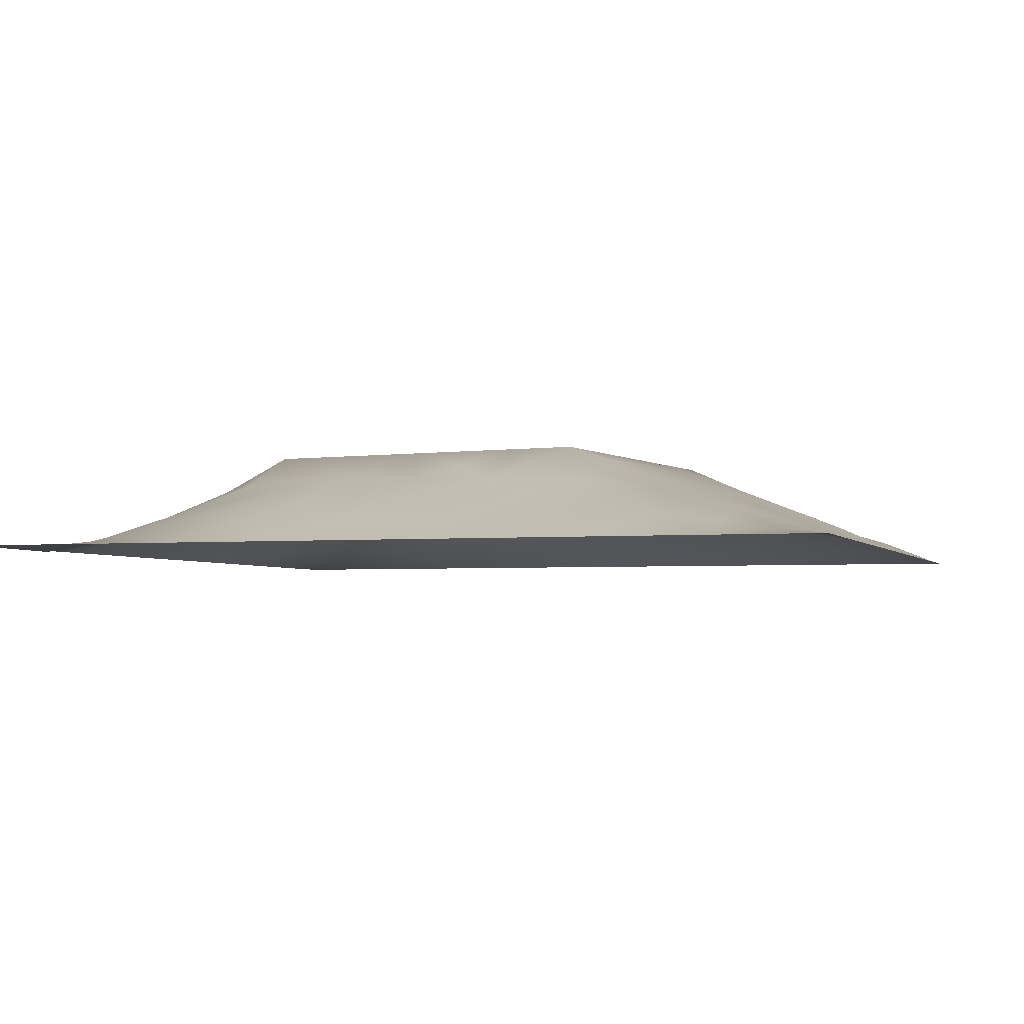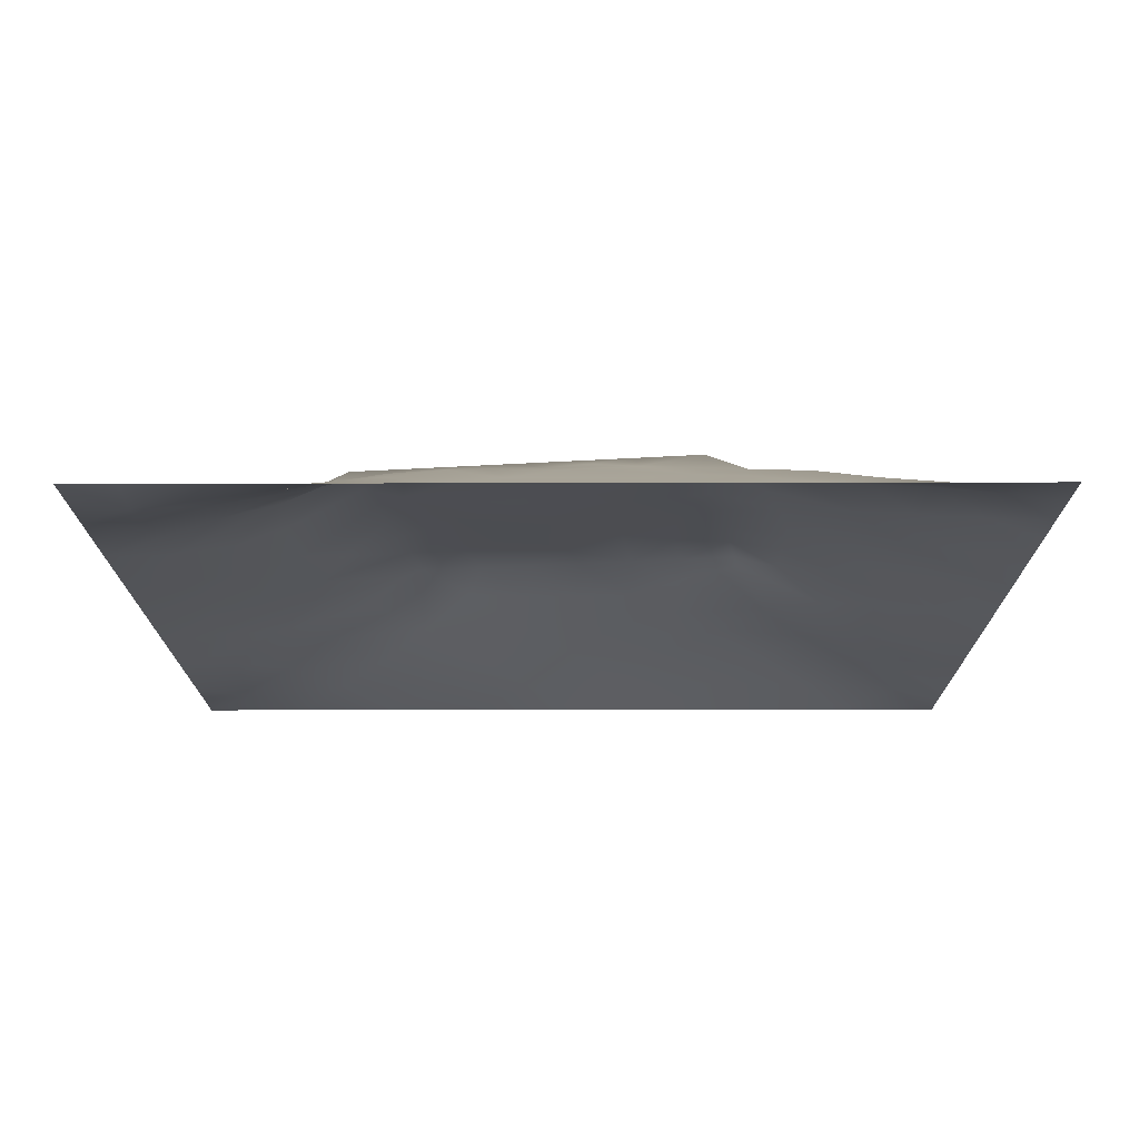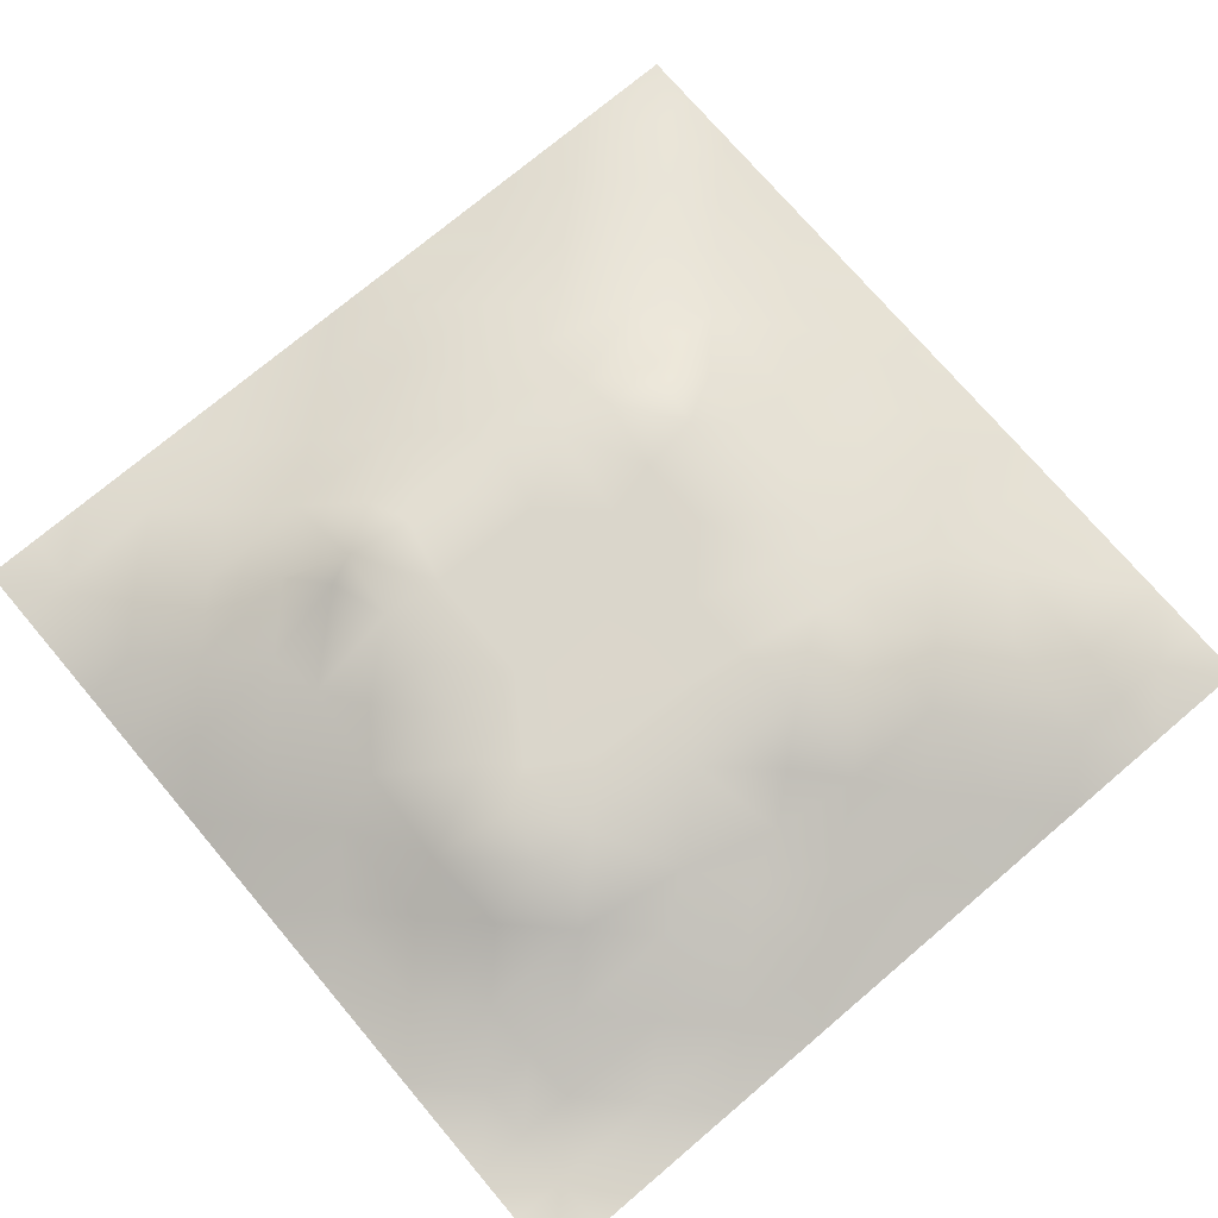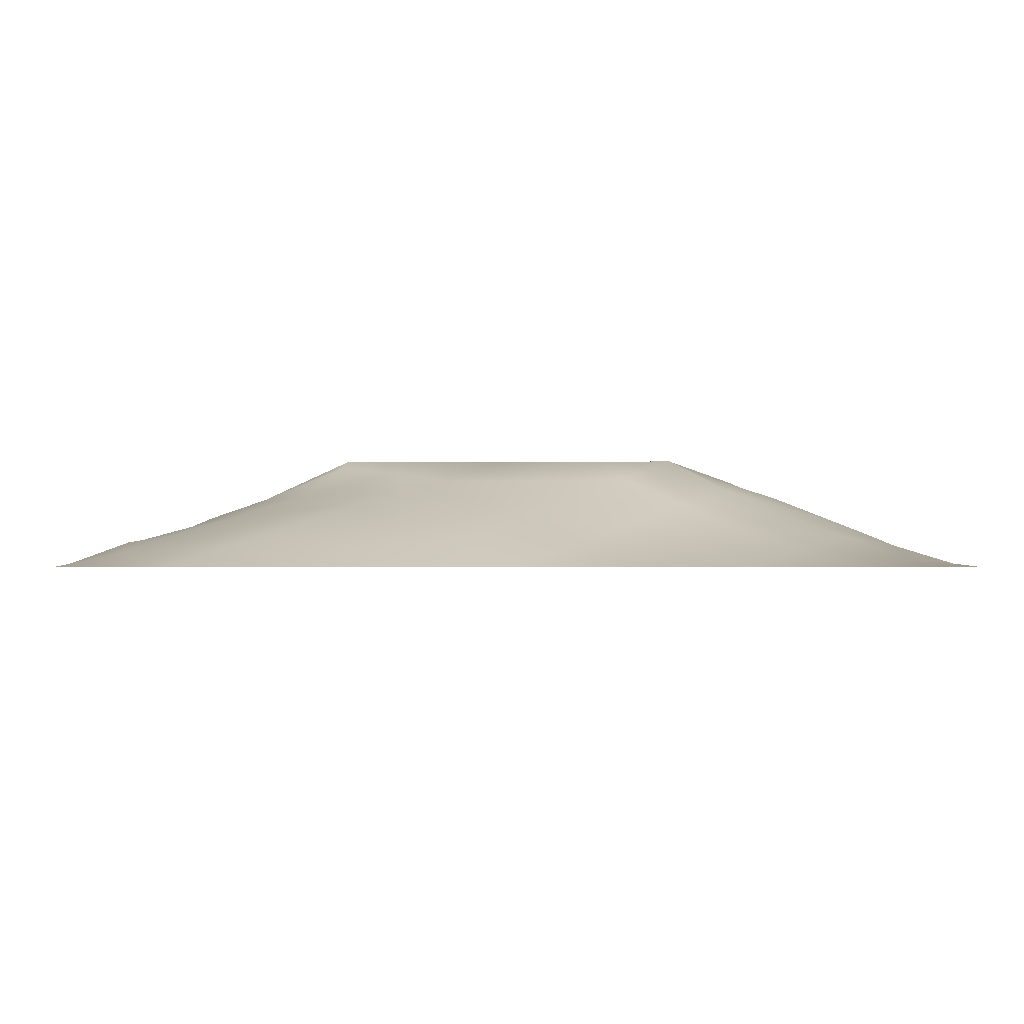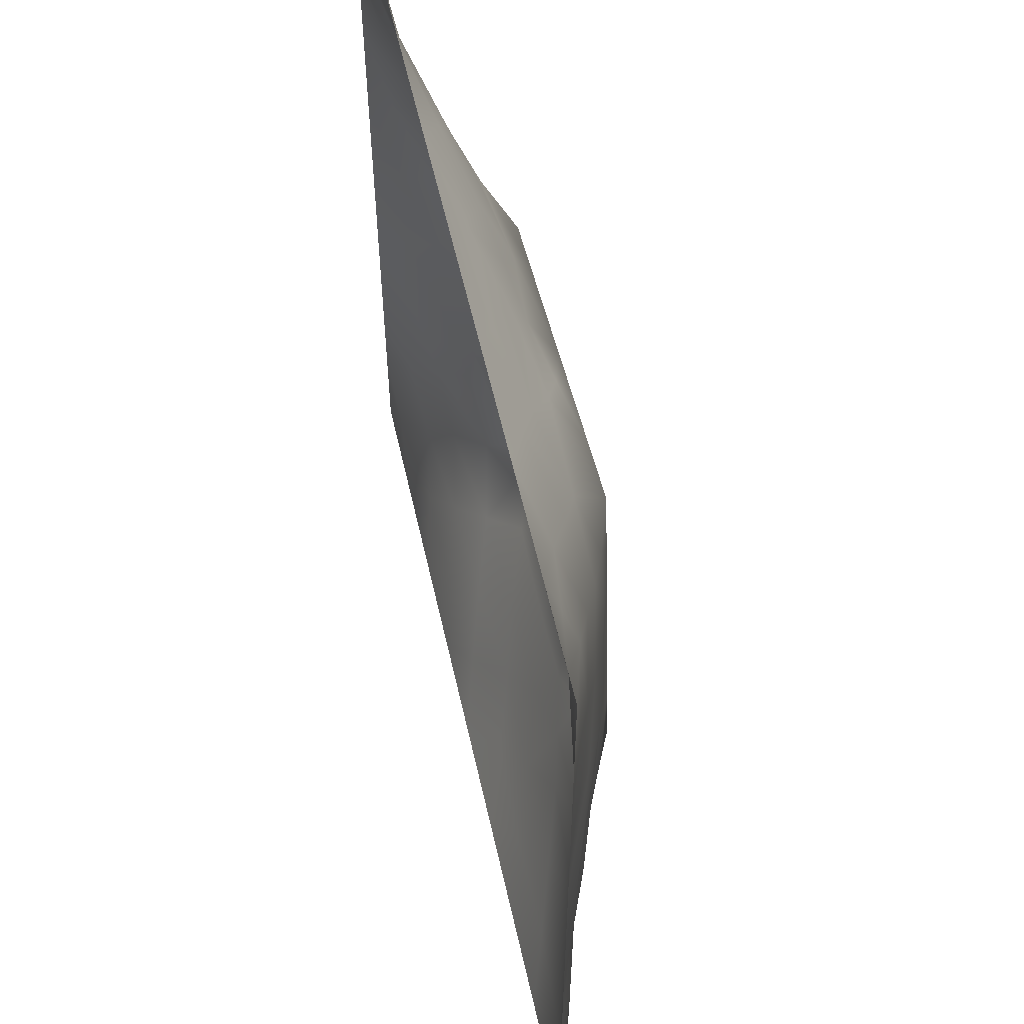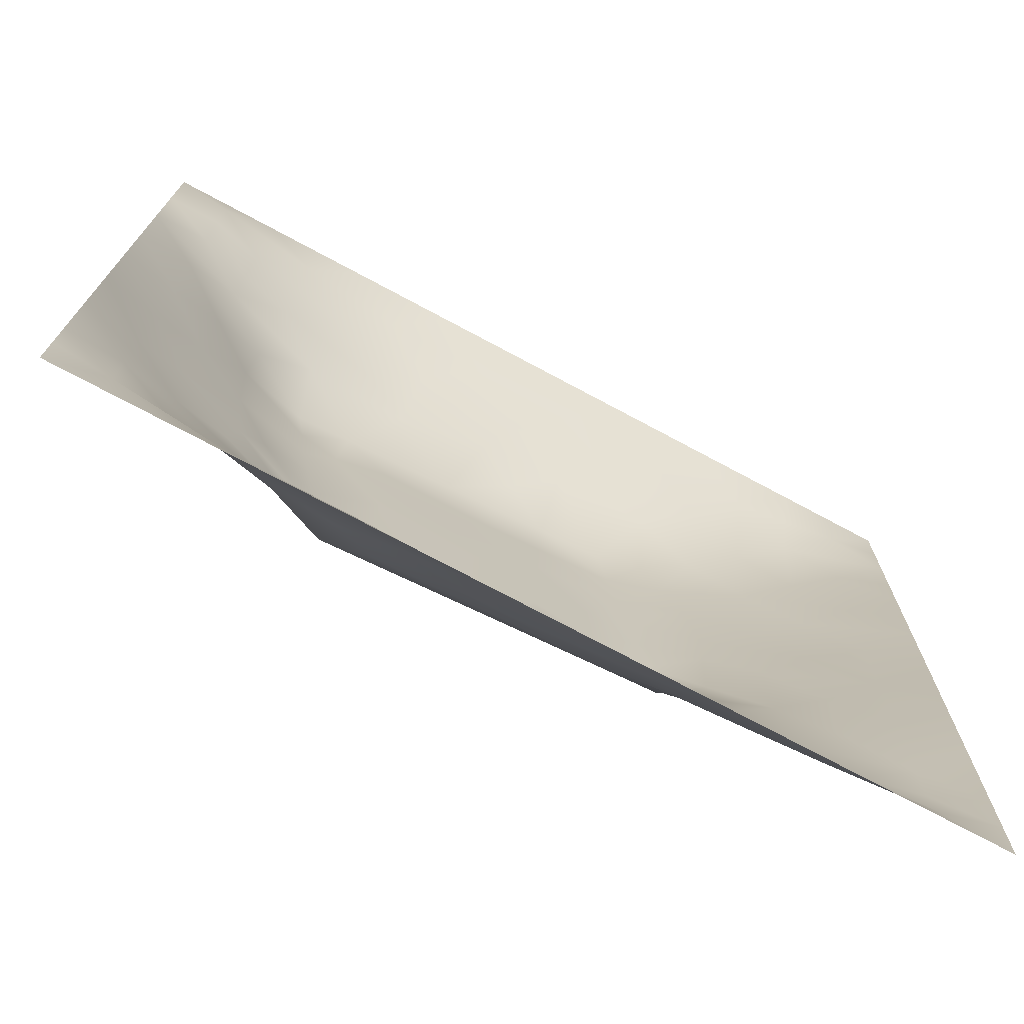
<metadata>
{"format":"obj","ext":"obj","renderer":"f3d","projection":"perspective","resolution":1024,"background":"white","views":[{"elev":-3.3,"azim":-162.0,"up":"+Z"},{"elev":-16.2,"azim":-179.7,"up":"+Z"},{"elev":73.8,"azim":139.7,"up":"+Z"},{"elev":0.2,"azim":-0.7,"up":"+Z"},{"elev":58.0,"azim":-102.7,"up":"+Y"},{"elev":-73.7,"azim":151.8,"up":"+Y"}]}
</metadata>
<code>
v -0 0 -0
v 1 0 -0
v -0 1 0
v 1 1 0
v 0.5018 0.501 0.1197
v -0 0.5 0
v 0.5 1 0
v 1 0.5 0
v 0.5 -0 0
v 0.2452 0.7565 0.08228
v 0.7574 0.7558 0.0817
v 0.246 0.2459 0.07739
v 0.7569 0.2444 0.08322
v 0.75 0 0
v 0.25 0 0
v 1 0.75 0
v 1 0.25 0
v 0.25 1 0
v 0.75 1 0
v 0 0.25 0
v 0 0.75 -0
v 0.3639 0.2156 0.08137
v 0.6335 0.7777 0.08961
v 1 0.9375 0
v 0.6832 0.6884 0.1199
v 0.8811 0.3738 0.05484
v 0.6268 0.1239 0.04349
v 0.632 0.3701 0.1205
v 0.8778 0.1226 0.02958
v 0.3749 0.1217 0.04824
v 0.122 0.1221 0.03546
v 0.4936 0.2453 0.09532
v 0.8787 0.6268 0.04981
v 0.6325 0.6314 0.1211
v 0.8759 0.8754 0.01623
v 0.3741 0.8786 0.04986
v 0.2569 0.6035 0.09735
v 0.1219 0.8785 0.03488
v 0.1211 0.6267 0.05005
v 0.6268 0.8807 0.05399
v 0.1212 0.3743 0.05008
v 0.2485 0.1213 0.04514
v 0.8791 0.752 0.04182
v 0.8803 0.2479 0.04744
v 0.2476 0.8816 0.05235
v 0.7521 0.8783 0.04031
v 0.1221 0.2484 0.04309
v 0.1215 0.7528 0.04494
v 0.2998 0.722 0.1027
v 0 0.6875 -0
v 0.5536 0.7071 0.1199
v 0.8804 0.5005 0.05488
v 0.4274 0.7253 0.1199
v 0.2427 0.4548 0.09598
v 0 0.375 0
v 0.5005 0.8801 0.05466
v 0.5017 0.6314 0.1199
v 0.2433 0.372 0.09847
v 0.1215 0.5004 0.05062
v 0.3713 0.5009 0.1206
v 0.6305 0.2433 0.09874
v 0.5011 0.121 0.05204
v 0.5016 0.3707 0.12
v 0 0.625 0
v 0 0.875 0
v 0 0.125 0
v 0.625 1 0
v 0.875 1 0
v 0.125 1 0
v 0.375 1 0
v 1 0.375 0
v 1 0.125 0
v 1 0.875 0
v 1 0.625 0
v 0.375 0 0
v 0.125 0 0
v 0.875 0 0
v 0.625 0 0
v 0.7523 0.1232 0.03907
v 0.6322 0.501 0.1199
v 0.7189 0.4888 0.1199
v 0.06143 0.3121 0.02208
v 0.183 0.4369 0.07385
v 0.1834 0.3104 0.06772
v 0.06072 0.4375 0.0254
v 0.6881 0.9404 0.02591
v 0.6916 0.8185 0.07081
v 0.5629 0.9394 0.02572
v 0.06079 0.6885 0.02373
v 0.183 0.6912 0.06904
v 0.05962 0.563 0.02791
v 0.1864 0.941 0.02486
v 0.1833 0.8179 0.0582
v 0.06201 0.9383 0.008724
v 0.4366 0.5662 0.1198
v 0.8774 0.8141 0.03024
v 0.9375 0 -0
v 0.3097 0.8197 0.07508
v 0.4375 0.9391 0.02506
v 0.9381 0.8127 0.01262
v 0.816 0.8155 0.04655
v 0.9371 0.937 -0.005849
v 0.9375 1 0
v 0.5672 0.5662 0.1197
v 0.7097 0.4256 0.1199
v 0.8274 0.5941 0.07913
v 0.8214 0.692 0.07767
v 0.939 0.5629 0.02485
v 0.4913 0.716 0.1199
v 0.6928 0.5885 0.1199
v 0.4364 0.4359 0.1197
v 0.1865 0.0601 0.02296
v 0.06108 0.06137 0.01447
v 0.1838 0.1836 0.05629
v 0.3123 0.06139 0.02196
v 0.3108 0.1832 0.06713
v 0.4378 0.05927 0.02874
v 0.8134 0.06161 0.0171
v 0.9377 0.06236 0.004877
v -0 0.9375 0
v 0.567 0.4357 0.1199
v 0.5262 0.8103 0.07948
v 0.5651 0.1838 0.07196
v 0.6915 0.1834 0.06832
v 0.5631 0.06241 0.02114
v 0.9413 0.3119 0.02817
v 0.82 0.3093 0.07509
v 0.9408 0.4374 0.02869
v 0.3119 0.9403 0.02651
v -0 0.0625 -0
v 0.8174 0.1838 0.0541
v 0.8077 0.3702 0.08024
v 0.6883 0.06293 0.01743
v 0.05914 0.1235 0.0243
v 0.9398 0.1866 0.02068
v 0.4377 0.1829 0.07294
v 0.05958 0.1865 0.02459
v 0.0625 1 0
v 0.9383 0.6879 0.0204
v 0.7001 0.3629 0.1199
v 0.06022 0.8139 0.02224
v 0.8125 0.9374 0.01086
v 0.1819 0.5642 0.07586
v 0.3582 0.3314 0.1199
v 0.3398 0.6602 0.1199
v 0.6893 0.2836 0.1199
v 0.2936 0.3406 0.1199
v 0.7464 0.6794 0.1199
v 0.3506 0.7364 0.1199
v 0.4875 0.3128 0.1199
v 0.5822 0.8364 0.06897
v 0.2895 0.3265 0.1125
v 0.3307 0.5973 0.1199
v 0.7213 0.2935 0.1055
v 0.9369 0.8742 0.000151
v 0.435 0.6415 0.1198
v 0.2761 0.6628 0.102
v 0.7278 0.5523 0.1199
v 0.6174 0.6979 0.1199
v 0.3125 0.4711 0.1199
v 0.4229 0.3221 0.1199
v 0.3606 0.2893 0.1048
v 0.5499 0.3038 0.1199
v 0.3215 0.5336 0.1199
v 0.4175 0.2516 0.09563
v 0.4248 0.8218 0.07758
v 0.8203 0.4818 0.08017
v 1 0.0625 -0
v 0.3716 0.4155 0.1201
v 0.7755 0.423 0.09633
v 0.2399 0.5165 0.09547
v 0.6141 0.2945 0.1199
v 1 0.1875 0
v 0 0.8125 -0
v 0.4778 0.7699 0.09793
v 0.5577 0.2428 0.09642
v 0.3033 0.4074 0.1199
v 0.1238 0.9394 0.0174
v 0.7369 0.6149 0.1199
f 129 99 70
f 112 31 113
f 170 132 167
f 26 167 132
f 58 152 147
f 160 54 177
f 173 17 135
f 129 36 99
f 3 120 94
f 152 12 162
f 11 25 148
f 80 110 104
f 115 112 15
f 163 172 28
f 114 137 31
f 76 112 113
f 58 177 54
f 15 112 76
f 115 15 75
f 45 92 93
f 113 134 130
f 148 25 179
f 22 30 136
f 38 93 92
f 16 73 100
f 165 22 136
f 89 64 39
f 83 58 54
f 57 95 104
f 116 30 22
f 42 112 115
f 66 130 134
f 140 105 28
f 155 100 73
f 129 70 18
f 63 28 121
f 165 162 22
f 114 31 42
f 150 165 32
f 37 153 157
f 164 153 37
f 39 90 89
f 61 172 176
f 139 16 43
f 32 165 136
f 161 144 162
f 51 159 23
f 142 46 35
f 78 125 9
f 121 80 5
f 60 95 153
f 169 177 144
f 9 125 117
f 175 53 109
f 162 165 161
f 126 44 17
f 60 169 111
f 178 92 69
f 63 161 150
f 25 159 34
f 81 170 167
f 30 115 117
f 84 152 58
f 51 109 57
f 34 159 51
f 11 148 107
f 5 104 95
f 47 114 84
f 174 21 141
f 29 119 135
f 72 135 119
f 84 12 152
f 100 43 16
f 47 137 114
f 14 118 133
f 12 84 114
f 65 174 141
f 20 66 137
f 55 20 82
f 59 91 85
f 35 96 155
f 6 85 91
f 94 138 3
f 58 83 84
f 48 89 90
f 55 82 85
f 92 18 69
f 94 69 138
f 59 85 83
f 167 106 158
f 41 83 85
f 106 167 52
f 157 90 37
f 127 13 44
f 101 11 43
f 81 167 158
f 98 166 36
f 164 171 160
f 45 10 98
f 156 145 153
f 162 12 22
f 116 22 12
f 118 29 79
f 40 86 88
f 91 39 64
f 131 79 29
f 26 128 52
f 23 11 87
f 97 119 77
f 145 53 149
f 41 84 83
f 48 38 141
f 168 72 119
f 169 60 160
f 56 88 99
f 7 99 88
f 164 160 60
f 122 175 51
f 163 176 172
f 93 38 48
f 23 25 11
f 93 10 45
f 48 90 93
f 25 23 159
f 48 141 89
f 21 89 141
f 147 144 177
f 109 51 175
f 6 91 64
f 63 111 161
f 32 136 123
f 6 55 85
f 154 127 132
f 155 102 35
f 143 90 39
f 102 155 73
f 75 117 115
f 136 30 62
f 59 143 91
f 111 169 161
f 100 155 96
f 39 91 143
f 111 63 5
f 150 161 165
f 125 27 62
f 72 173 135
f 37 90 143
f 37 143 171
f 97 2 119
f 157 10 90
f 49 98 10
f 49 10 157
f 145 157 153
f 34 51 57
f 119 29 118
f 145 49 157
f 105 170 81
f 110 80 158
f 156 57 109
f 156 53 145
f 149 166 98
f 149 98 49
f 123 62 27
f 5 95 111
f 95 57 156
f 163 150 32
f 60 111 95
f 166 56 36
f 56 99 36
f 146 172 61
f 34 57 104
f 21 50 89
f 9 117 75
f 78 133 125
f 144 152 162
f 95 156 153
f 82 47 41
f 88 151 40
f 83 54 171
f 96 43 100
f 37 171 164
f 77 119 118
f 120 65 94
f 122 23 151
f 169 144 161
f 84 41 47
f 94 65 38
f 112 42 31
f 63 163 28
f 163 63 150
f 167 26 52
f 130 1 113
f 29 135 131
f 154 132 140
f 80 104 5
f 27 124 123
f 147 152 144
f 110 25 34
f 117 62 30
f 43 107 139
f 81 158 80
f 61 123 124
f 33 52 108
f 124 27 79
f 139 33 108
f 143 59 171
f 33 106 52
f 40 87 86
f 133 79 27
f 103 68 102
f 107 106 33
f 83 171 59
f 158 179 110
f 46 87 101
f 148 106 107
f 110 179 25
f 124 146 61
f 140 170 105
f 50 64 89
f 54 160 171
f 154 140 146
f 140 132 170
f 115 30 42
f 74 139 108
f 4 103 102
f 7 70 99
f 116 42 30
f 151 23 40
f 68 142 102
f 19 86 142
f 142 35 102
f 88 56 151
f 31 134 113
f 46 142 86
f 107 43 11
f 56 166 122
f 11 101 87
f 44 131 135
f 105 81 80
f 141 38 65
f 56 122 151
f 122 51 23
f 79 131 124
f 13 124 131
f 2 168 119
f 131 44 13
f 36 129 98
f 45 98 129
f 67 7 88
f 19 67 86
f 68 19 142
f 87 40 23
f 42 116 114
f 24 4 102
f 73 24 102
f 41 85 82
f 74 16 139
f 8 74 108
f 33 139 107
f 8 108 128
f 76 113 1
f 146 28 172
f 96 35 101
f 121 5 63
f 52 128 108
f 128 71 8
f 46 86 87
f 149 49 145
f 126 17 71
f 62 117 125
f 26 126 128
f 135 17 44
f 71 128 126
f 132 127 26
f 44 126 127
f 10 93 90
f 124 13 146
f 43 96 101
f 27 125 133
f 101 35 46
f 62 123 136
f 12 114 116
f 66 134 137
f 26 127 126
f 79 133 118
f 67 88 86
f 34 104 110
f 176 163 32
f 134 31 137
f 77 118 14
f 60 153 164
f 18 92 129
f 154 146 13
f 14 133 78
f 149 53 166
f 154 13 127
f 45 129 92
f 121 28 80
f 28 105 80
f 94 178 69
f 109 53 156
f 140 28 146
f 53 175 166
f 175 122 166
f 123 176 32
f 176 123 61
f 160 177 169
f 147 177 58
f 92 178 38
f 178 94 38
f 148 179 106
f 179 158 106
f 47 82 137
f 20 137 82

</code>
